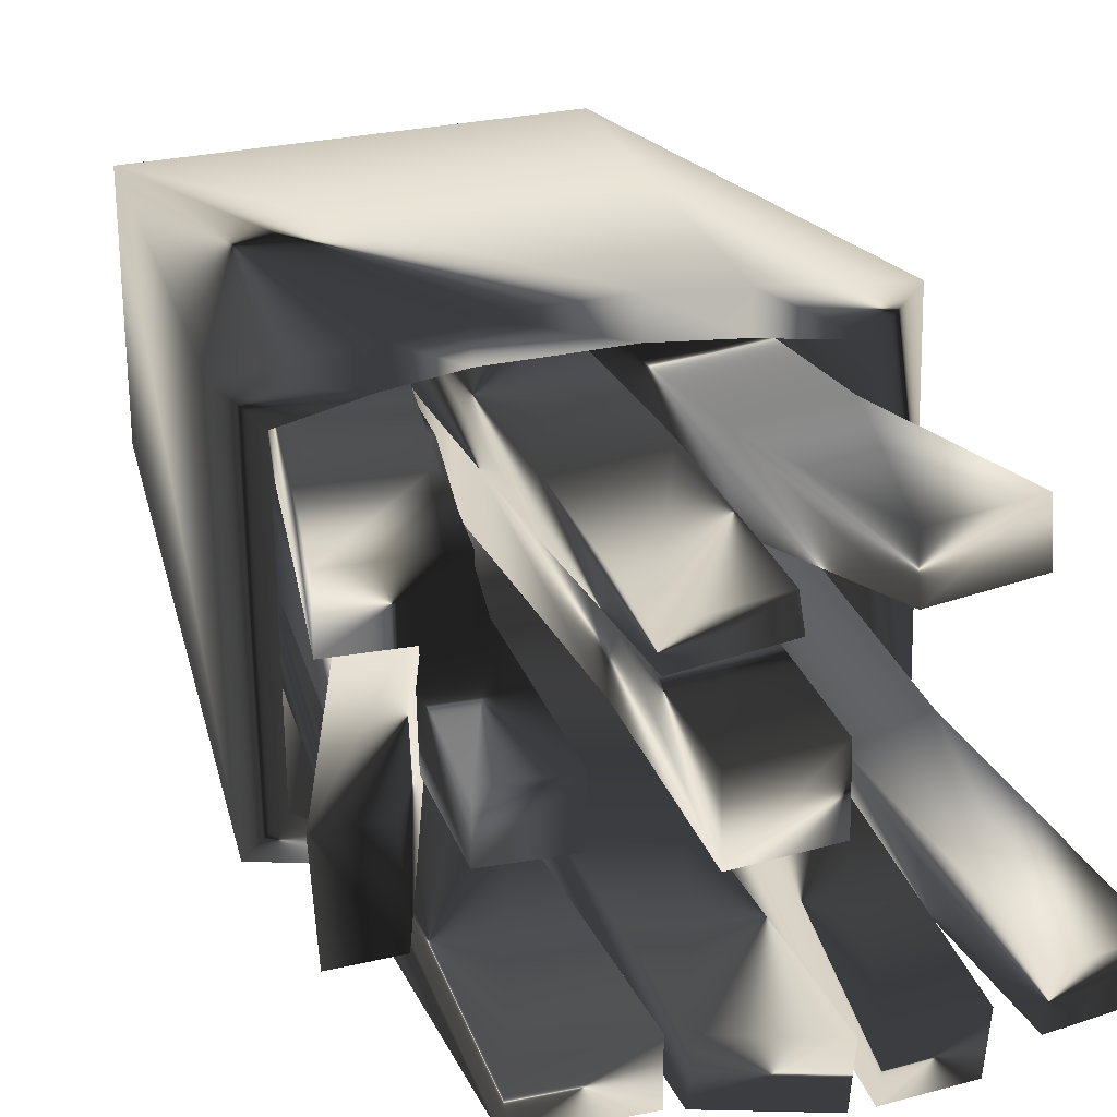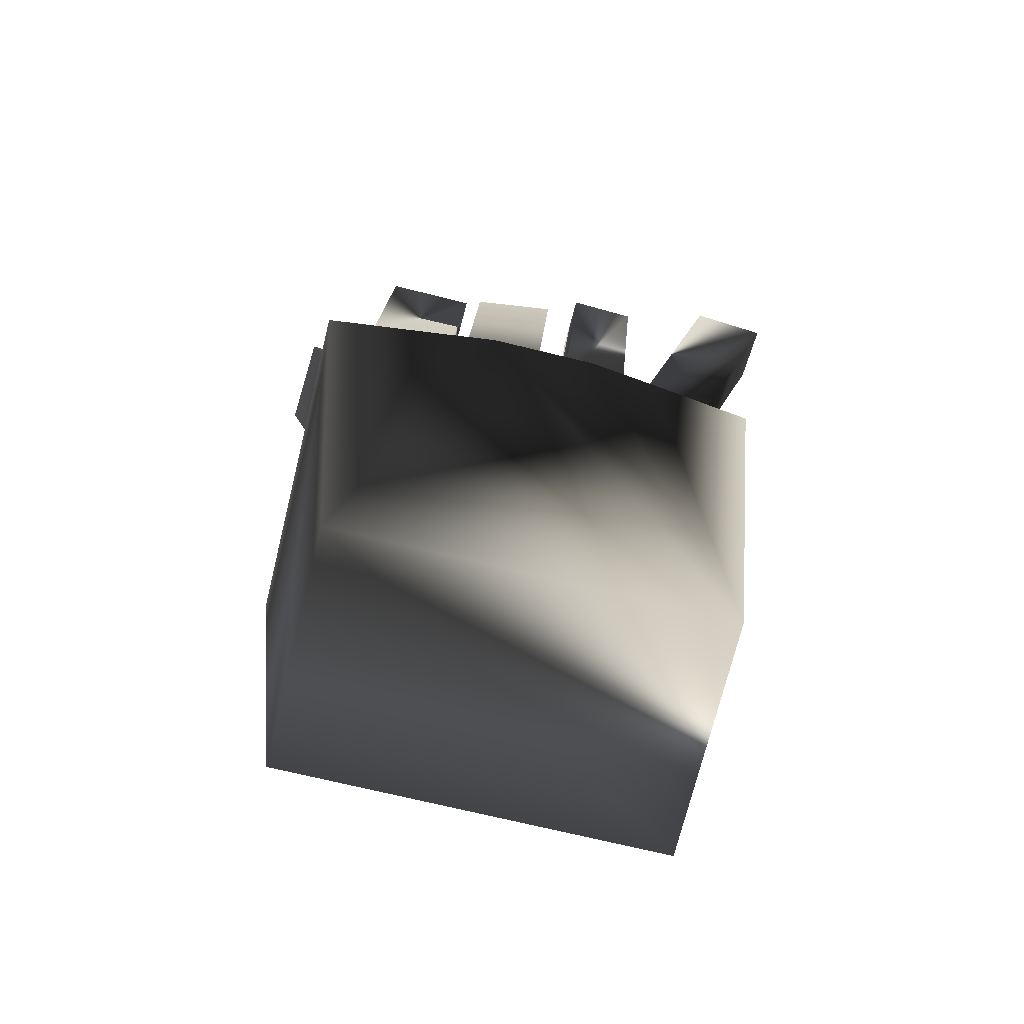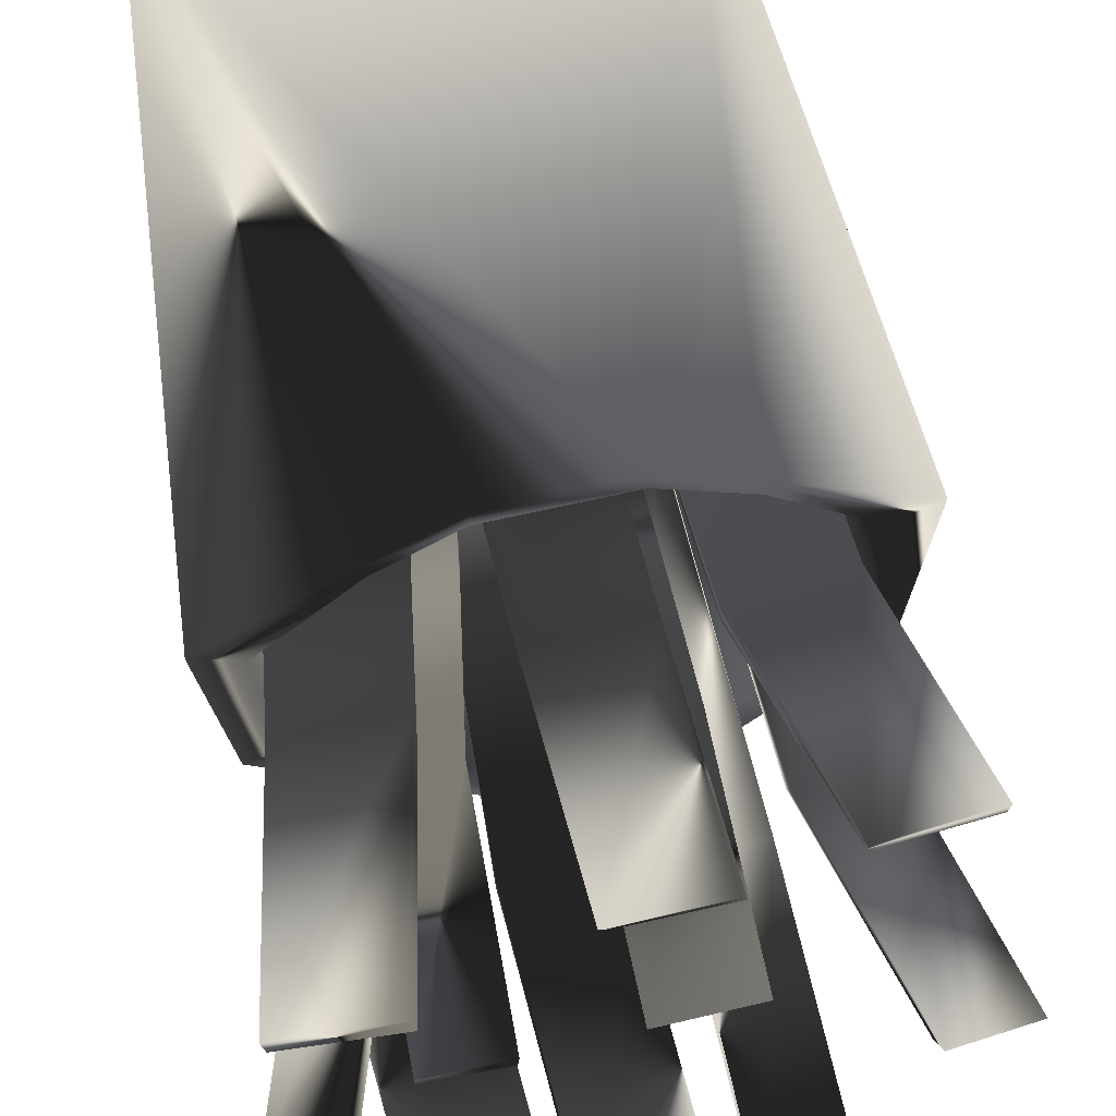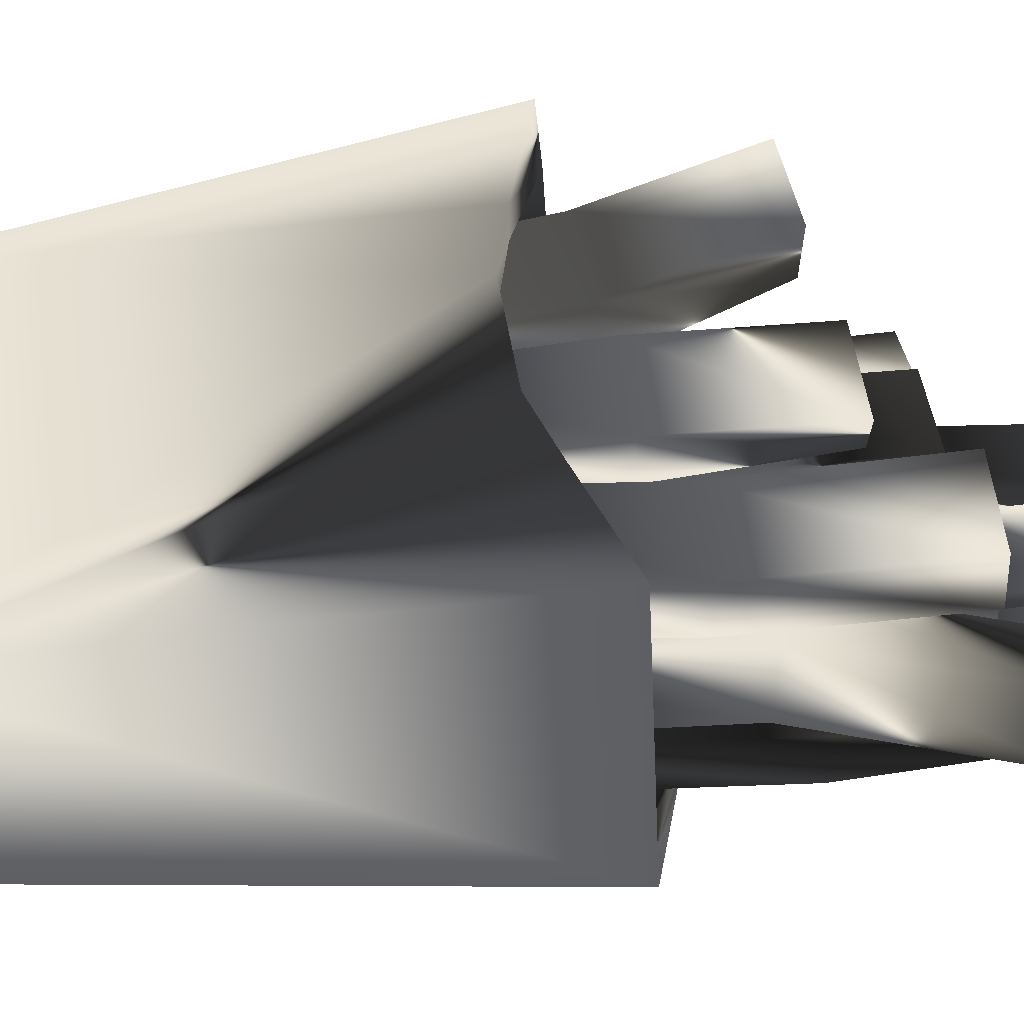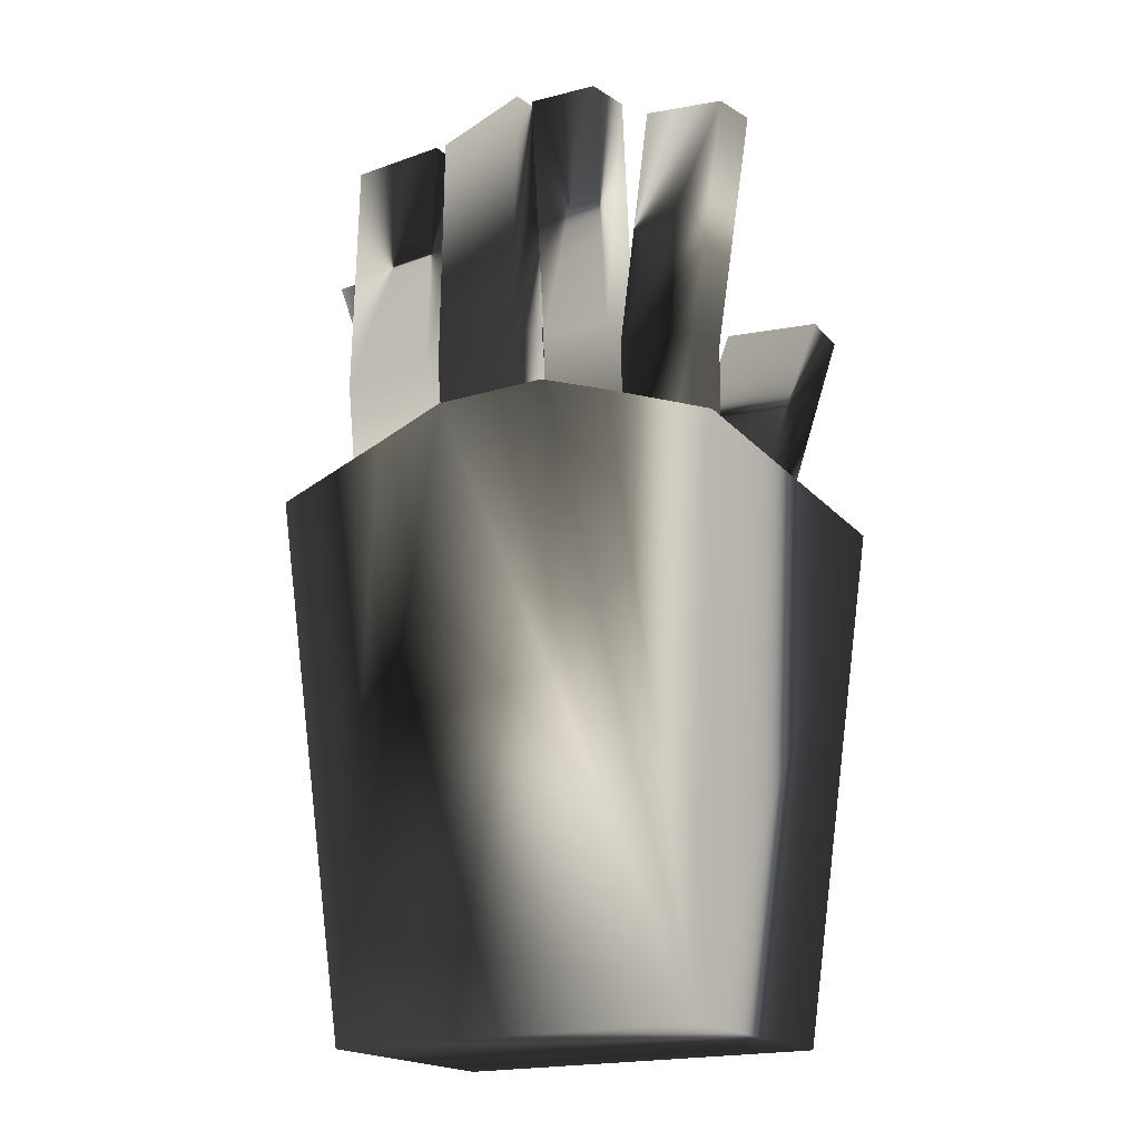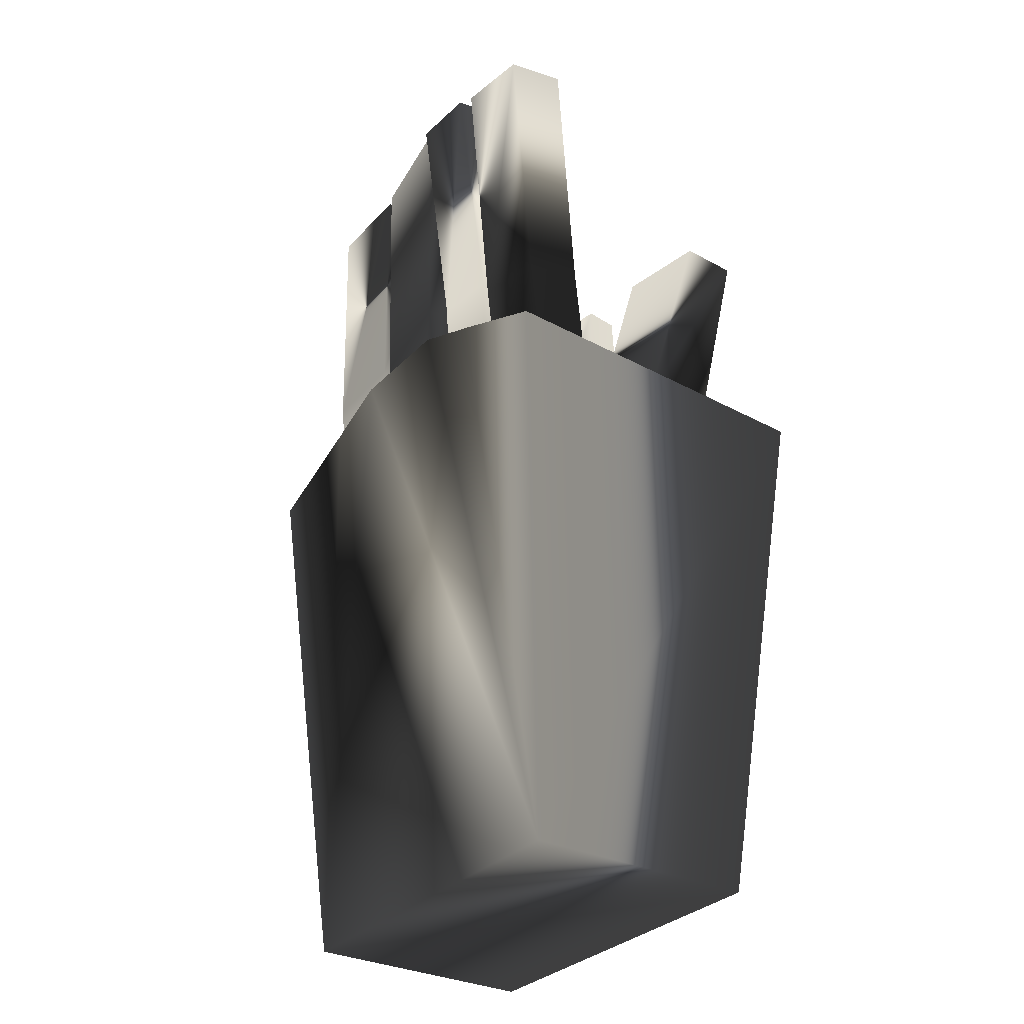
<metadata>
{"format":"obj","ext":"obj","renderer":"f3d","projection":"perspective","resolution":1024,"background":"white","views":[{"elev":28.1,"azim":160.9,"up":"+Z"},{"elev":-71.5,"azim":166.3,"up":"+Y"},{"elev":78.5,"azim":167.9,"up":"+Z"},{"elev":47.9,"azim":81.5,"up":"+Z"},{"elev":-18.6,"azim":-149.5,"up":"+Y"},{"elev":-30.8,"azim":-125.0,"up":"+Y"}]}
</metadata>
<code>
g fries_2
v -20.67 38.89 -11.29
v -44.2 175.2 -45.43
v -34.28 38.49 -10.76
v -60.08 173.7 -44.75
v -33.99 39.55 1.526
v -59.82 176.2 -32.25
v -18.99 40.12 1.087
v -44.04 177.7 -32.93
v -29.53 135.1 -30.43
v -45.21 133.6 -29.5
v -44.91 136.1 -17.1
v -29.05 137.5 -17.98
v -23.97 74.87 -18.46
v -38.28 74.04 -17.63
v -38.45 76.06 -5.189
v -22.79 77.18 -6.131
v 22.78 38.48 -10.08
v 42.7 175.2 -12.43
v 22.67 38.54 8.073
v 43.85 175.4 7.344
v 30.85 38.39 8.371
v 54.8 174.7 6.752
v 30.83 38.48 -10.25
v 53.65 174.5 -13.07
v 27.6 132.5 -11.82
v 28.43 132.7 8.018
v 39.35 132 7.551
v 38.53 131.8 -12.2
v 23.8 74.2 -10.86
v 24.51 74.31 8.202
v 34.95 73.64 8.514
v 34.43 73.64 -11.03
v -13.22 38.43 8.004
v -18.32 166.9 0.9877
v 4.237 38.7 7.204
v -0.561 167.1 0.08049
v 4.043 38.49 -8.009
v -1.371 166.1 -16.02
v -14.19 38.37 -7.293
v -19.15 165.9 -15.14
v -17.71 125.2 3.566
v 0.07016 125.4 2.658
v -0.9221 124.5 -13.5
v -18.75 124.2 -12.58
v -14.72 71.22 6.614
v 4.694 71.32 5.658
v 4.19 70.64 -10.09
v -15.68 70.39 -9.314
v 20.39 38.41 -7.363
v 32.44 167.3 -7.46
v 6.493 38.47 -6.87
v 17.83 167.7 -7.996
v 6.706 38.87 5.788
v 17.4 167.5 3.683
v 20.18 38.47 5.418
v 31.97 167 4.153
v 31.07 125.4 -8.523
v 16.49 125.8 -8.84
v 16.2 125.5 2.777
v 30.81 125.1 3.107
v 21.24 70.81 -9.238
v 6.84 70.94 -9.094
v 7.105 71.57 3.668
v 21.35 71.45 3.483
v -8.43 38.49 -21.71
v -12.68 191.2 -37.74
v -19.9 38.53 -21.65
v -27.41 190.6 -37.42
v -17.91 38.69 -9.691
v -27.19 192.8 -24.89
v -7.73 38.36 -9.959
v -12.64 193.3 -25.27
v -10.73 141.7 -29.3
v -25.32 141.2 -28.88
v -24.84 143.3 -16.3
v -10.29 143.9 -16.84
v -8.795 77.23 -24.63
v -22.13 76.88 -24.49
v -20.73 77.7 -11.99
v -8.418 78.05 -12.5
v 11.18 38.39 -21.71
v 12.89 191.2 -31.74
v -5.633 38.48 -21.75
v -6.068 197 -32.84
v -5.211 38.07 -10.24
v -6.514 197.8 -21.15
v 11.5 38.5 -10.61
v 12.53 192 -20.04
v 15.67 140.5 -28.73
v -3.237 146.3 -29.48
v -3.447 147.1 -17.79
v 15.42 141.3 -17.02
v 13.12 80.58 -24.89
v -6.012 80.86 -24.92
v -5.918 80.99 -13.26
v 13.1 81.14 -13.32
v 30.79 38.48 10.93
v 49.52 160.7 21.78
v 11.03 39.26 9.916
v 29.67 162.1 21.77
v 11.25 38.56 19.32
v 29.6 161.5 33.54
v 30.78 38.44 19.31
v 49.37 160.2 33.54
v 41.71 121 13.41
v 21.99 122.3 13.12
v 21.81 121.8 24.9
v 41.52 120.4 25.17
v 33.25 69.86 11.05
v 13.39 70.74 10.75
v 13.33 70.06 21.99
v 33.12 69.45 21.72
v 30.73 38.5 -21.72
v 36.18 190.9 -30.6
v 13.81 38.74 -21.73
v 16.29 192.2 -30.22
v 13.82 38.53 -12.35
v 16.55 192.8 -18.43
v 30.99 38.84 -12.73
v 36.28 191.6 -18.84
v 39.34 141.3 -27.98
v 19.6 142.4 -27.84
v 19.7 143 -16.16
v 39.53 141.8 -16.22
v 35.15 77.11 -24.6
v 15.58 77.93 -24.41
v 15.62 78.18 -13.25
v 35.26 77.66 -13.57
v -15.86 38.49 3.491
v -34.79 150.3 7.82
v -34.25 38.51 3.972
v -54.5 149.1 9.287
v -34.11 38.51 19.35
v -53.53 149.4 21.53
v -15 38.49 19.18
v -33.82 150.6 20.11
v -22.68 114.4 3.91
v -42.5 113.2 5.113
v -41.47 113.4 21.29
v -21.68 114.7 20.04
v -17.27 67.01 2.592
v -36.71 66.05 3.395
v -36.33 66.33 19.44
v -16.34 67.42 18.84
v 8.662 38.43 9.652
v 2.281 153.2 6.332
v -11.11 38.45 10.35
v -17.36 153.3 8.607
v -11.01 38.48 19.34
v -16.08 153.5 15.95
v 8.846 38.45 19.31
v 3.601 153.4 13.7
v 5.394 115.9 7.147
v -14.39 116 8.83
v -13.32 116.2 20.65
v 6.383 116.1 18.95
v 8.34 67.68 8.211
v -11.44 67.89 9.692
v -10.87 67.88 20.8
v 8.961 67.79 19.82
f 14 13 1
f 15 14 3
f 16 15 5
f 2 8 12
f 6 8 2
f 3 1 7
f 4 2 9
f 6 4 10
f 8 6 11
f 16 13 9
f 10 9 13
f 11 10 14
f 12 11 15
f 7 1 13
f 30 29 17
f 31 30 19
f 32 31 21
f 18 24 28
f 22 24 18
f 19 17 23
f 20 18 25
f 22 20 26
f 24 22 27
f 32 29 25
f 26 25 29
f 27 26 30
f 28 27 31
f 23 17 29
f 46 45 33
f 47 46 35
f 48 47 37
f 34 40 44
f 38 40 34
f 35 33 39
f 36 34 41
f 38 36 42
f 40 38 43
f 48 45 41
f 42 41 45
f 43 42 46
f 44 43 47
f 39 33 45
f 62 61 49
f 63 62 51
f 64 63 53
f 50 56 60
f 54 56 50
f 51 49 55
f 52 50 57
f 54 52 58
f 56 54 59
f 64 61 57
f 58 57 61
f 59 58 62
f 60 59 63
f 55 49 61
f 78 77 65
f 79 78 67
f 80 79 69
f 66 72 76
f 70 72 66
f 67 65 71
f 68 66 73
f 70 68 74
f 72 70 75
f 80 77 73
f 74 73 77
f 75 74 78
f 76 75 79
f 71 65 77
f 94 93 81
f 95 94 83
f 96 95 85
f 82 88 92
f 86 88 82
f 83 81 87
f 84 82 89
f 86 84 90
f 88 86 91
f 96 93 89
f 90 89 93
f 91 90 94
f 92 91 95
f 87 81 93
f 110 109 97
f 111 110 99
f 112 111 101
f 98 104 108
f 102 104 98
f 99 97 103
f 100 98 105
f 102 100 106
f 104 102 107
f 112 109 105
f 106 105 109
f 107 106 110
f 108 107 111
f 103 97 109
f 126 125 113
f 127 126 115
f 128 127 117
f 114 120 124
f 118 120 114
f 115 113 119
f 116 114 121
f 118 116 122
f 120 118 123
f 128 125 121
f 122 121 125
f 123 122 126
f 124 123 127
f 119 113 125
f 142 141 129
f 143 142 131
f 144 143 133
f 130 136 140
f 134 136 130
f 131 129 135
f 132 130 137
f 134 132 138
f 136 134 139
f 144 141 137
f 138 137 141
f 139 138 142
f 140 139 143
f 135 129 141
f 158 157 145
f 159 158 147
f 160 159 149
f 146 152 156
f 150 152 146
f 147 145 151
f 148 146 153
f 150 148 154
f 152 150 155
f 160 157 153
f 154 153 157
f 155 154 158
f 156 155 159
f 151 145 157
f 3 14 1
f 5 15 3
f 7 16 5
f 9 2 12
f 4 6 2
f 5 3 7
f 10 4 9
f 11 6 10
f 12 8 11
f 12 16 9
f 14 10 13
f 15 11 14
f 16 12 15
f 16 7 13
f 19 30 17
f 21 31 19
f 23 32 21
f 25 18 28
f 20 22 18
f 21 19 23
f 26 20 25
f 27 22 26
f 28 24 27
f 28 32 25
f 30 26 29
f 31 27 30
f 32 28 31
f 32 23 29
f 35 46 33
f 37 47 35
f 39 48 37
f 41 34 44
f 36 38 34
f 37 35 39
f 42 36 41
f 43 38 42
f 44 40 43
f 44 48 41
f 46 42 45
f 47 43 46
f 48 44 47
f 48 39 45
f 51 62 49
f 53 63 51
f 55 64 53
f 57 50 60
f 52 54 50
f 53 51 55
f 58 52 57
f 59 54 58
f 60 56 59
f 60 64 57
f 62 58 61
f 63 59 62
f 64 60 63
f 64 55 61
f 67 78 65
f 69 79 67
f 71 80 69
f 73 66 76
f 68 70 66
f 69 67 71
f 74 68 73
f 75 70 74
f 76 72 75
f 76 80 73
f 78 74 77
f 79 75 78
f 80 76 79
f 80 71 77
f 83 94 81
f 85 95 83
f 87 96 85
f 89 82 92
f 84 86 82
f 85 83 87
f 90 84 89
f 91 86 90
f 92 88 91
f 92 96 89
f 94 90 93
f 95 91 94
f 96 92 95
f 96 87 93
f 99 110 97
f 101 111 99
f 103 112 101
f 105 98 108
f 100 102 98
f 101 99 103
f 106 100 105
f 107 102 106
f 108 104 107
f 108 112 105
f 110 106 109
f 111 107 110
f 112 108 111
f 112 103 109
f 115 126 113
f 117 127 115
f 119 128 117
f 121 114 124
f 116 118 114
f 117 115 119
f 122 116 121
f 123 118 122
f 124 120 123
f 124 128 121
f 126 122 125
f 127 123 126
f 128 124 127
f 128 119 125
f 131 142 129
f 133 143 131
f 135 144 133
f 137 130 140
f 132 134 130
f 133 131 135
f 138 132 137
f 139 134 138
f 140 136 139
f 140 144 137
f 142 138 141
f 143 139 142
f 144 140 143
f 144 135 141
f 147 158 145
f 149 159 147
f 151 160 149
f 153 146 156
f 148 150 146
f 149 147 151
f 154 148 153
f 155 150 154
f 156 152 155
f 156 160 153
f 158 154 157
f 159 155 158
f 160 156 159
f 160 151 157
g bag
v -41.77 0 23.72
v -52.4 109.9 35.64
v 38.51 0 23.72
v 49.13 109.9 35.64
v 38.51 0 -26.15
v 49.13 113.8 -36.05
v -41.77 0 -26.15
v -52.4 113.8 -36.05
v -44.95 110.1 27.72
v 41.62 110.4 27.72
v 42.03 113.6 -29.73
v -45.29 113.6 -29.73
v -36.15 36.05 21.53
v 32.89 36.05 21.53
v 32.89 36.05 -23.96
v -36.15 36.05 -23.96
v 24.36 102.5 27.07
v 9.53 98.44 34.38
v -29.87 119.3 -30.15
v 9.53 127.7 -37.26
v 9.53 98.44 26.75
v 9.53 124.6 -30.56
v -29.87 122.4 -36.8
v 24.36 122.4 -36.8
v -29.87 102.5 34.83
v -15.04 98.44 34.38
v -29.87 102.5 27.07
v -15.04 127.7 -37.26
v -15.04 98.44 26.75
v -15.04 124.6 -30.56
v 24.36 102.5 34.83
v 24.36 119.3 -30.15
f 163 164 191
f 166 164 163
f 167 188 180
f 162 168 167
f 176 190 179
f 167 168 183
f 164 170 177
f 171 170 164
f 168 172 179
f 169 172 168
f 177 170 174
f 175 174 170
f 179 172 176
f 173 176 172
f 175 176 173
f 161 186 185
f 185 162 161
f 184 166 165
f 187 185 186
f 192 184 180
f 173 187 189
f 175 192 182
f 173 169 187
f 161 167 165
f 167 183 188
f 182 180 188
f 175 182 190
f 163 178 186
f 178 181 189
f 181 174 173
f 190 188 183
f 169 162 185
f 191 178 163
f 181 178 191
f 174 181 177
f 165 180 184
f 171 166 184
f 175 171 192
f 165 166 163
f 165 167 180
f 161 162 167
f 191 164 177
f 166 171 164
f 183 168 179
f 162 169 168
f 171 175 170
f 169 173 172
f 174 175 173
f 189 187 186
f 182 192 180
f 163 161 165
f 190 182 188
f 176 175 190
f 161 163 186
f 186 178 189
f 189 181 173
f 179 190 183
f 187 169 185
f 177 181 191
f 192 171 184

</code>
